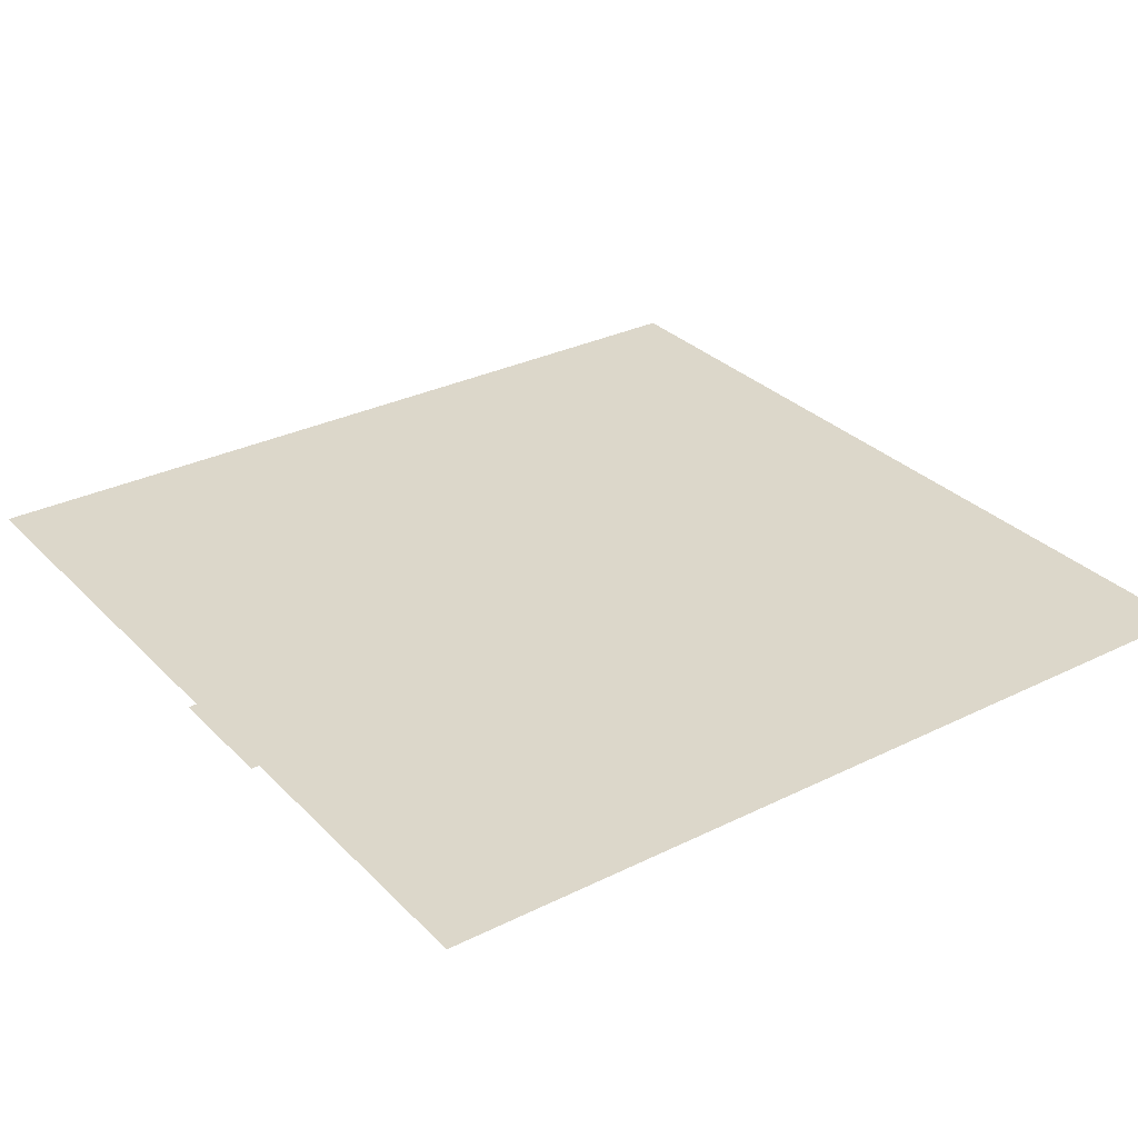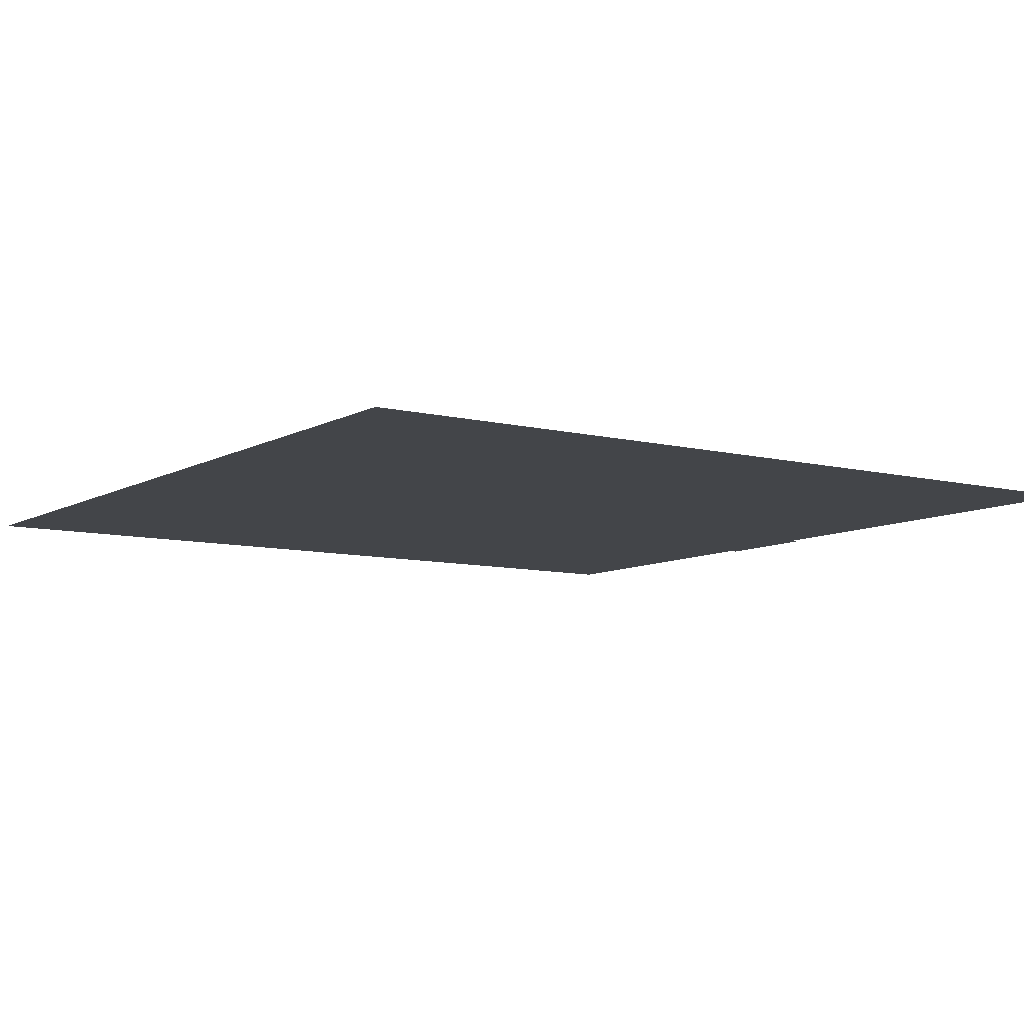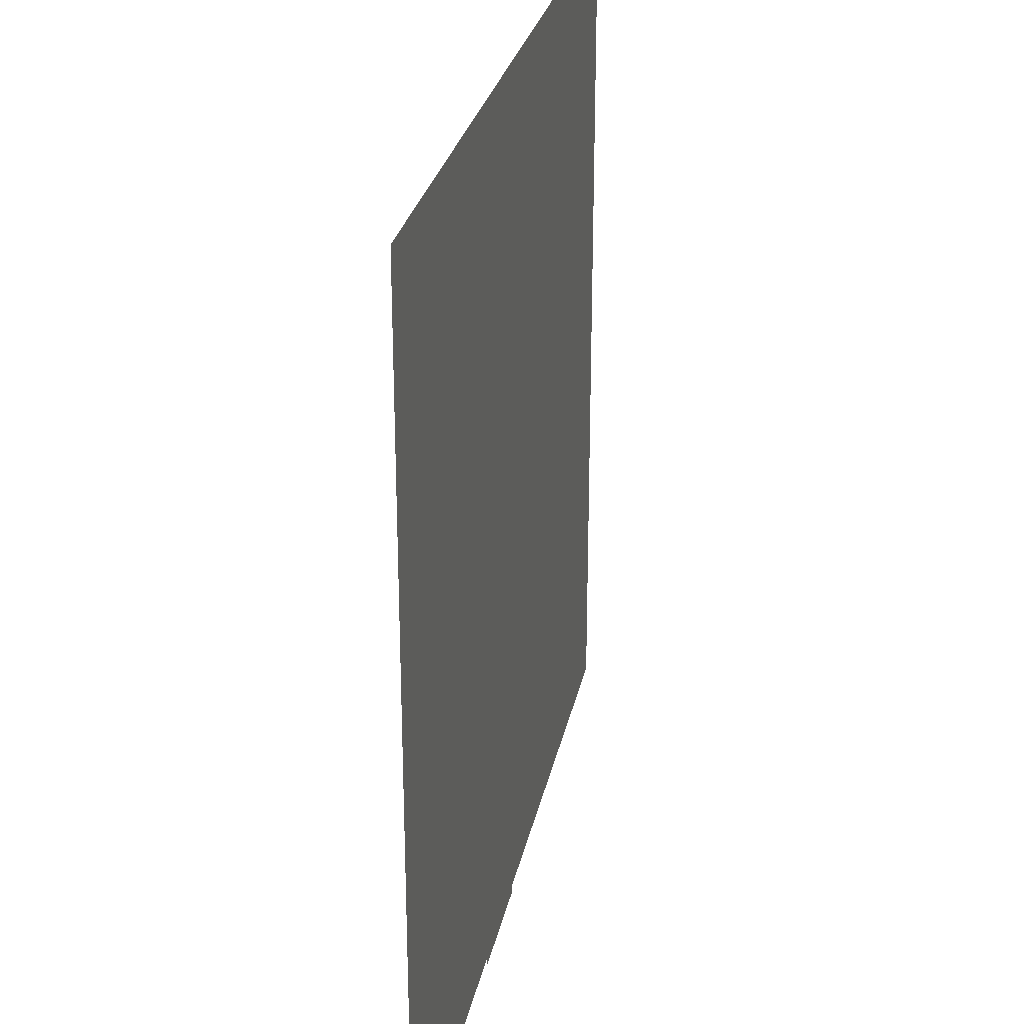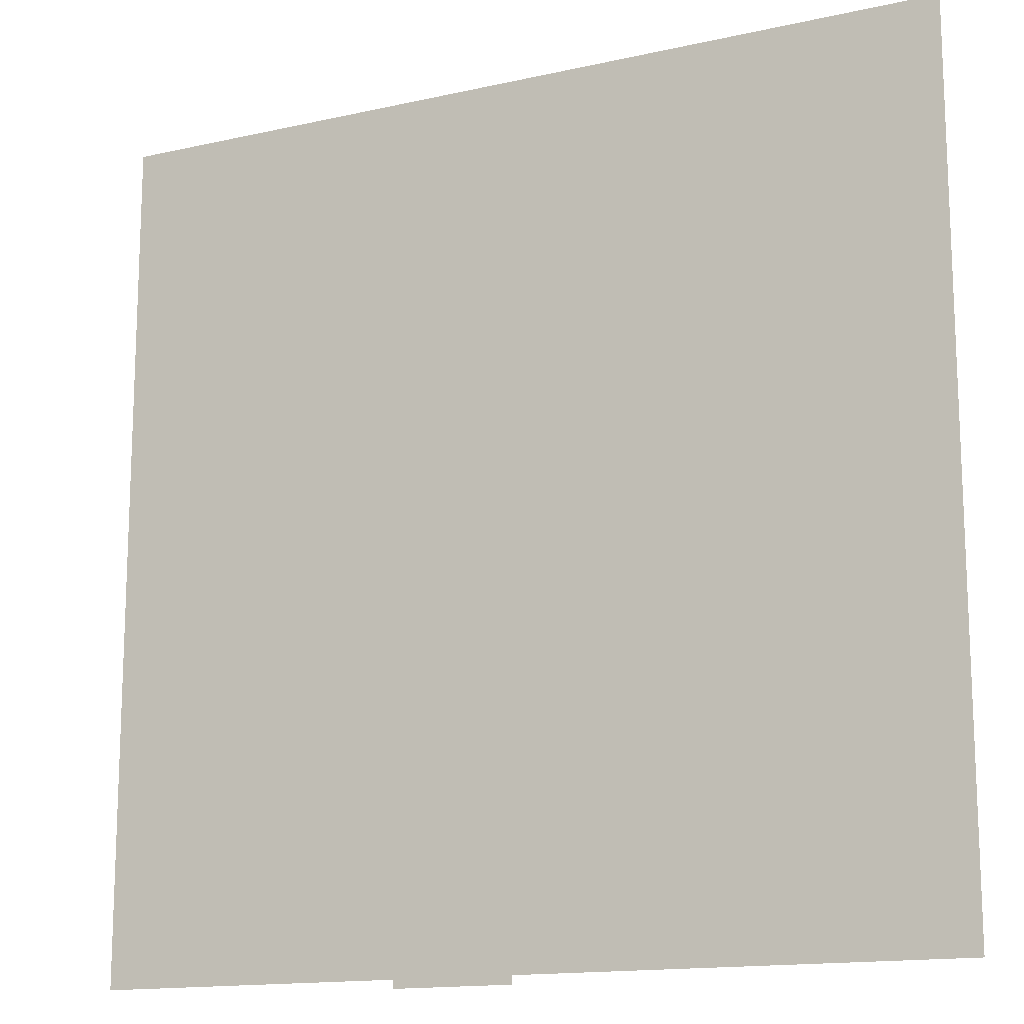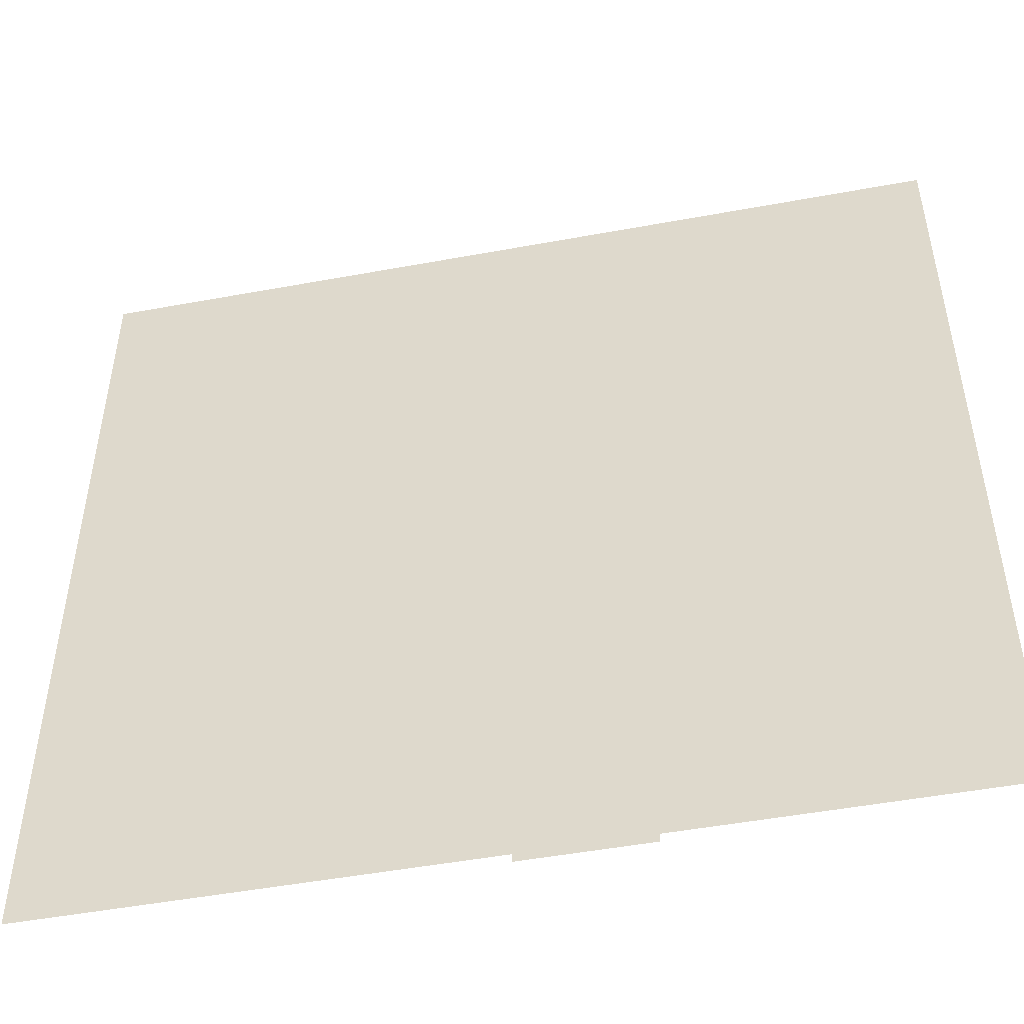
<metadata>
{"format":"obj","ext":"obj","renderer":"f3d","projection":"perspective","resolution":1024,"background":"white","views":[{"elev":30.7,"azim":-125.4,"up":"+Y"},{"elev":-8.6,"azim":55.7,"up":"+Y"},{"elev":27.7,"azim":-78.5,"up":"+Z"},{"elev":-14.7,"azim":26.1,"up":"+Z"},{"elev":-49.8,"azim":-168.5,"up":"+Z"}]}
</metadata>
<code>
g default
v 255 0.1 -274
v 255 0.1 -374
v 255 0.1 -474
v 255 0.1 -574
v 255 0.1 -674
v 255 0.1 -774
v 255 0.1 -874
v 255 0.1 -974
v 255 0.1 -1074
v 255 0.1 -1174
v 255 0.1 -1274
v 220 0.1 -274
v 220 0.1 -374
v 220 0.1 -474
v 220 0.1 -574
v 220 0.1 -674
v 220 0.1 -774
v 220 0.1 -874
v 220 0.1 -974
v 220 0.1 -1074
v 220 0.1 -1174
v 220 0.1 -1274
v 185 0.1 -274
v 185 0.1 -374
v 185 0.1 -474
v 185 0.1 -574
v 185 0.1 -674
v 185 0.1 -774
v 185 0.1 -874
v 185 0.1 -974
v 185 0.1 -1074
v 185 0.1 -1174
v 185 0.1 -1274
v 150 0.1 -274
v 150 0.1 -374
v 150 0.1 -474
v 150 0.1 -574
v 150 0.1 -674
v 150 0.1 -774
v 150 0.1 -874
v 150 0.1 -974
v 150 0.1 -1074
v 150 0.1 -1174
v 150 0.1 -1274
v 115 0.1 -274
v 115 0.1 -374
v 115 0.1 -474
v 115 0.1 -574
v 115 0.1 -674
v 115 0.1 -774
v 115 0.1 -874
v 115 0.1 -974
v 115 0.1 -1074
v 115 0.1 -1174
v 115 0.1 -1274
v 80 0.1 -274
v 80 0.1 -374
v 80 0.1 -474
v 80 0.1 -574
v 80 0.1 -674
v 80 0.1 -774
v 80 0.1 -874
v 80 0.1 -974
v 80 0.1 -1074
v 80 0.1 -1174
v 80 0.1 -1274
v 45 0.1 -274
v 45 0.1 -374
v 45 0.1 -474
v 45 0.1 -574
v 45 0.1 -674
v 45 0.1 -774
v 45 0.1 -874
v 45 0.1 -974
v 45 0.1 -1074
v 45 0.1 -1174
v 45 0.1 -1274
v 10 0.1 -274
v 10 0.1 -374
v 10 0.1 -474
v 10 0.1 -574
v 10 0.1 -674
v 10 0.1 -774
v 10 0.1 -874
v 10 0.1 -974
v 10 0.1 -1074
v 10 0.1 -1174
v 10 0.1 -1274
v -25 0.1 -274
v -25 0.1 -374
v -25 0.1 -474
v -25 0.1 -574
v -25 0.1 -674
v -25 0.1 -774
v -25 0.1 -874
v -25 0.1 -974
v -25 0.1 -1074
v -25 0.1 -1174
v -25 0.1 -1274
v -60 0.1 -274
v -60 0.1 -374
v -60 0.1 -474
v -60 0.1 -574
v -60 0.1 -674
v -60 0.1 -774
v -60 0.1 -874
v -60 0.1 -974
v -60 0.1 -1074
v -60 0.1 -1174
v -60 0.1 -1274
v -95 0.1 -274
v -95 0.1 -374
v -95 0.1 -474
v -95 0.1 -574
v -95 0.1 -674
v -95 0.1 -774
v -95 0.1 -874
v -95 0.1 -974
v -95 0.1 -1074
v -95 0.1 -1174
v -95 0.1 -1274
g pPlane2
f 1 2 13 12
f 2 3 14 13
f 3 4 15 14
f 4 5 16 15
f 5 6 17 16
f 6 7 18 17
f 7 8 19 18
f 8 9 20 19
f 9 10 21 20
f 10 11 22 21
f 12 13 24 23
f 13 14 25 24
f 14 15 26 25
f 15 16 27 26
f 16 17 28 27
f 17 18 29 28
f 18 19 30 29
f 19 20 31 30
f 20 21 32 31
f 21 22 33 32
f 23 24 35 34
f 24 25 36 35
f 25 26 37 36
f 26 27 38 37
f 27 28 39 38
f 28 29 40 39
f 29 30 41 40
f 30 31 42 41
f 31 32 43 42
f 32 33 44 43
f 34 35 46 45
f 35 36 47 46
f 36 37 48 47
f 37 38 49 48
f 38 39 50 49
f 39 40 51 50
f 40 41 52 51
f 41 42 53 52
f 42 43 54 53
f 43 44 55 54
f 45 46 57 56
f 46 47 58 57
f 47 48 59 58
f 48 49 60 59
f 49 50 61 60
f 50 51 62 61
f 51 52 63 62
f 52 53 64 63
f 53 54 65 64
f 54 55 66 65
f 56 57 68 67
f 57 58 69 68
f 58 59 70 69
f 59 60 71 70
f 60 61 72 71
f 61 62 73 72
f 62 63 74 73
f 63 64 75 74
f 64 65 76 75
f 65 66 77 76
f 67 68 79 78
f 68 69 80 79
f 69 70 81 80
f 70 71 82 81
f 71 72 83 82
f 72 73 84 83
f 73 74 85 84
f 74 75 86 85
f 75 76 87 86
f 76 77 88 87
f 78 79 90 89
f 79 80 91 90
f 80 81 92 91
f 81 82 93 92
f 82 83 94 93
f 83 84 95 94
f 84 85 96 95
f 85 86 97 96
f 86 87 98 97
f 87 88 99 98
f 89 90 101 100
f 90 91 102 101
f 91 92 103 102
f 92 93 104 103
f 93 94 105 104
f 94 95 106 105
f 95 96 107 106
f 96 97 108 107
f 97 98 109 108
f 98 99 110 109
f 100 101 112 111
f 101 102 113 112
f 102 103 114 113
f 103 104 115 114
f 104 105 116 115
f 105 106 117 116
f 106 107 118 117
f 107 108 119 118
f 108 109 120 119
f 109 110 121 120
g default
v 255 0.5 814
v 255 0.5 714
v 255 0.5 614
v 255 0.5 514
v 255 0.5 414
v 255 0.5 314
v 255 0.5 214
v 255 0.5 114
v 255 0.5 14
v 255 0.5 -86
v 255 0.5 -186
v 220 0.5 814
v 220 0.5 714
v 220 0.5 614
v 220 0.5 514
v 220 0.5 414
v 220 0.5 314
v 220 0.5 214
v 220 0.5 114
v 220 0.5 14
v 220 0.5 -86
v 220 0.5 -186
v 185 0.5 814
v 185 0.5 714
v 185 0.5 614
v 185 0.5 514
v 185 0.5 414
v 185 0.5 314
v 185 0.5 214
v 185 0.5 114
v 185 0.5 14
v 185 0.5 -86
v 185 0.5 -186
v 150 0.5 814
v 150 0.5 714
v 150 0.5 614
v 150 0.5 514
v 150 0.5 414
v 150 0.5 314
v 150 0.5 214
v 150 0.5 114
v 150 0.5 14
v 150 0.5 -86
v 150 0.5 -186
v 115 0.5 814
v 115 0.5 714
v 115 0.5 614
v 115 0.5 514
v 115 0.5 414
v 115 0.5 314
v 115 0.5 214
v 115 0.5 114
v 115 0.5 14
v 115 0.5 -86
v 115 0.5 -186
v 80 0.5 814
v 80 0.5 714
v 80 0.5 614
v 80 0.5 514
v 80 0.5 414
v 80 0.5 314
v 80 0.5 214
v 80 0.5 114
v 80 0.5 14
v 80 0.5 -86
v 80 0.5 -186
v 45 0.5 814
v 45 0.5 714
v 45 0.5 614
v 45 0.5 514
v 45 0.5 414
v 45 0.5 314
v 45 0.5 214
v 45 0.5 114
v 45 0.5 14
v 45 0.5 -86
v 45 0.5 -186
v 10 0.5 814
v 10 0.5 714
v 10 0.5 614
v 10 0.5 514
v 10 0.5 414
v 10 0.5 314
v 10 0.5 214
v 10 0.5 114
v 10 0.5 14
v 10 0.5 -86
v 10 0.5 -186
v -25 0.5 814
v -25 0.5 714
v -25 0.5 614
v -25 0.5 514
v -25 0.5 414
v -25 0.5 314
v -25 0.5 214
v -25 0.5 114
v -25 0.5 14
v -25 0.5 -86
v -25 0.5 -186
v -60 0.5 814
v -60 0.5 714
v -60 0.5 614
v -60 0.5 514
v -60 0.5 414
v -60 0.5 314
v -60 0.5 214
v -60 0.5 114
v -60 0.5 14
v -60 0.5 -86
v -60 0.5 -186
v -95 0.5 814
v -95 0.5 714
v -95 0.5 614
v -95 0.5 514
v -95 0.5 414
v -95 0.5 314
v -95 0.5 214
v -95 0.5 114
v -95 0.5 14
v -95 0.5 -86
v -95 0.5 -186
g pPlane1
f 122 123 134 133
f 123 124 135 134
f 124 125 136 135
f 125 126 137 136
f 126 127 138 137
f 127 128 139 138
f 128 129 140 139
f 129 130 141 140
f 130 131 142 141
f 131 132 143 142
f 133 134 145 144
f 134 135 146 145
f 135 136 147 146
f 136 137 148 147
f 137 138 149 148
f 138 139 150 149
f 139 140 151 150
f 140 141 152 151
f 141 142 153 152
f 142 143 154 153
f 144 145 156 155
f 145 146 157 156
f 146 147 158 157
f 147 148 159 158
f 148 149 160 159
f 149 150 161 160
f 150 151 162 161
f 151 152 163 162
f 152 153 164 163
f 153 154 165 164
f 155 156 167 166
f 156 157 168 167
f 157 158 169 168
f 158 159 170 169
f 159 160 171 170
f 160 161 172 171
f 161 162 173 172
f 162 163 174 173
f 163 164 175 174
f 164 165 176 175
f 166 167 178 177
f 167 168 179 178
f 168 169 180 179
f 169 170 181 180
f 170 171 182 181
f 171 172 183 182
f 172 173 184 183
f 173 174 185 184
f 174 175 186 185
f 175 176 187 186
f 177 178 189 188
f 178 179 190 189
f 179 180 191 190
f 180 181 192 191
f 181 182 193 192
f 182 183 194 193
f 183 184 195 194
f 184 185 196 195
f 185 186 197 196
f 186 187 198 197
f 188 189 200 199
f 189 190 201 200
f 190 191 202 201
f 191 192 203 202
f 192 193 204 203
f 193 194 205 204
f 194 195 206 205
f 195 196 207 206
f 196 197 208 207
f 197 198 209 208
f 199 200 211 210
f 200 201 212 211
f 201 202 213 212
f 202 203 214 213
f 203 204 215 214
f 204 205 216 215
f 205 206 217 216
f 206 207 218 217
f 207 208 219 218
f 208 209 220 219
f 210 211 222 221
f 211 212 223 222
f 212 213 224 223
f 213 214 225 224
f 214 215 226 225
f 215 216 227 226
f 216 217 228 227
f 217 218 229 228
f 218 219 230 229
f 219 220 231 230
f 221 222 233 232
f 222 223 234 233
f 223 224 235 234
f 224 225 236 235
f 225 226 237 236
f 226 227 238 237
f 227 228 239 238
f 228 229 240 239
f 229 230 241 240
f 230 231 242 241
g default
v 255 0.2007 -55.23
v 255 0.2007 -90.23
v 255 0.2007 -125.2
v 255 0.2007 -160.2
v 255 0.2007 -195.2
v 255 0.2007 -230.2
v 255 0.2007 -265.2
v 255 0.2007 -300.2
v 255 0.2007 -335.2
v 255 0.2007 -370.2
v 255 0.2007 -405.2
v 205 0.2007 -55.23
v 205 0.2007 -90.23
v 205 0.2007 -125.2
v 205 0.2007 -160.2
v 205 0.2007 -195.2
v 205 0.2007 -230.2
v 205 0.2007 -265.2
v 205 0.2007 -300.2
v 205 0.2007 -335.2
v 205 0.2007 -370.2
v 205 0.2007 -405.2
v 155 0.2007 -55.23
v 155 0.2007 -90.23
v 155 0.2007 -125.2
v 155 0.2007 -160.2
v 155 0.2007 -195.2
v 155 0.2007 -230.2
v 155 0.2007 -265.2
v 155 0.2007 -300.2
v 155 0.2007 -335.2
v 155 0.2007 -370.2
v 155 0.2007 -405.2
v 105 0.2007 -55.23
v 105 0.2007 -90.23
v 105 0.2007 -125.2
v 105 0.2007 -160.2
v 105 0.2007 -195.2
v 105 0.2007 -230.2
v 105 0.2007 -265.2
v 105 0.2007 -300.2
v 105 0.2007 -335.2
v 105 0.2007 -370.2
v 105 0.2007 -405.2
v 55 0.2007 -55.23
v 55 0.2007 -90.23
v 55 0.2007 -125.2
v 55 0.2007 -160.2
v 55 0.2007 -195.2
v 55 0.2007 -230.2
v 55 0.2007 -265.2
v 55 0.2007 -300.2
v 55 0.2007 -335.2
v 55 0.2007 -370.2
v 55 0.2007 -405.2
v 5 0.2007 -55.23
v 5 0.2007 -90.23
v 5 0.2007 -125.2
v 5 0.2007 -160.2
v 5 0.2007 -195.2
v 5 0.2007 -230.2
v 5 0.2007 -265.2
v 5 0.2007 -300.2
v 5 0.2007 -335.2
v 5 0.2007 -370.2
v 5 0.2007 -405.2
v -45 0.2007 -55.23
v -45 0.2007 -90.23
v -45 0.2007 -125.2
v -45 0.2007 -160.2
v -45 0.2007 -195.2
v -45 0.2007 -230.2
v -45 0.2007 -265.2
v -45 0.2007 -300.2
v -45 0.2007 -335.2
v -45 0.2007 -370.2
v -45 0.2007 -405.2
v -95 0.2007 -55.23
v -95 0.2007 -90.23
v -95 0.2007 -125.2
v -95 0.2007 -160.2
v -95 0.2007 -195.2
v -95 0.2007 -230.2
v -95 0.2007 -265.2
v -95 0.2007 -300.2
v -95 0.2007 -335.2
v -95 0.2007 -370.2
v -95 0.2007 -405.2
v -145 0.2007 -55.23
v -145 0.2007 -90.23
v -145 0.2007 -125.2
v -145 0.2007 -160.2
v -145 0.2007 -195.2
v -145 0.2007 -230.2
v -145 0.2007 -265.2
v -145 0.2007 -300.2
v -145 0.2007 -335.2
v -145 0.2007 -370.2
v -145 0.2007 -405.2
v -195 0.2007 -55.23
v -195 0.2007 -90.23
v -195 0.2007 -125.2
v -195 0.2007 -160.2
v -195 0.2007 -195.2
v -195 0.2007 -230.2
v -195 0.2007 -265.2
v -195 0.2007 -300.2
v -195 0.2007 -335.2
v -195 0.2007 -370.2
v -195 0.2007 -405.2
v -245 0.2007 -55.23
v -245 0.2007 -90.23
v -245 0.2007 -125.2
v -245 0.2007 -160.2
v -245 0.2007 -195.2
v -245 0.2007 -230.2
v -245 0.2007 -265.2
v -245 0.2007 -300.2
v -245 0.2007 -335.2
v -245 0.2007 -370.2
v -245 0.2007 -405.2
g Piso4:pPlane1
f 243 244 255 254
f 244 245 256 255
f 245 246 257 256
f 246 247 258 257
f 247 248 259 258
f 248 249 260 259
f 249 250 261 260
f 250 251 262 261
f 251 252 263 262
f 252 253 264 263
f 254 255 266 265
f 255 256 267 266
f 256 257 268 267
f 257 258 269 268
f 258 259 270 269
f 259 260 271 270
f 260 261 272 271
f 261 262 273 272
f 262 263 274 273
f 263 264 275 274
f 265 266 277 276
f 266 267 278 277
f 267 268 279 278
f 268 269 280 279
f 269 270 281 280
f 270 271 282 281
f 271 272 283 282
f 272 273 284 283
f 273 274 285 284
f 274 275 286 285
f 276 277 288 287
f 277 278 289 288
f 278 279 290 289
f 279 280 291 290
f 280 281 292 291
f 281 282 293 292
f 282 283 294 293
f 283 284 295 294
f 284 285 296 295
f 285 286 297 296
f 287 288 299 298
f 288 289 300 299
f 289 290 301 300
f 290 291 302 301
f 291 292 303 302
f 292 293 304 303
f 293 294 305 304
f 294 295 306 305
f 295 296 307 306
f 296 297 308 307
f 298 299 310 309
f 299 300 311 310
f 300 301 312 311
f 301 302 313 312
f 302 303 314 313
f 303 304 315 314
f 304 305 316 315
f 305 306 317 316
f 306 307 318 317
f 307 308 319 318
f 309 310 321 320
f 310 311 322 321
f 311 312 323 322
f 312 313 324 323
f 313 314 325 324
f 314 315 326 325
f 315 316 327 326
f 316 317 328 327
f 317 318 329 328
f 318 319 330 329
f 320 321 332 331
f 321 322 333 332
f 322 323 334 333
f 323 324 335 334
f 324 325 336 335
f 325 326 337 336
f 326 327 338 337
f 327 328 339 338
f 328 329 340 339
f 329 330 341 340
f 331 332 343 342
f 332 333 344 343
f 333 334 345 344
f 334 335 346 345
f 335 336 347 346
f 336 337 348 347
f 337 338 349 348
f 338 339 350 349
f 339 340 351 350
f 340 341 352 351
f 342 343 354 353
f 343 344 355 354
f 344 345 356 355
f 345 346 357 356
f 346 347 358 357
f 347 348 359 358
f 348 349 360 359
f 349 350 361 360
f 350 351 362 361
f 351 352 363 362
g default
v -995 0 625
v -995 0 1250
v -370 0 1250
v -370 0 625
v 255 0 1250
v 255 0 625
v 880 0 1250
v 880 0 625
v 1505 0 1250
v 1505 0 625
v -995 0 0
v -370 0 0
v 255 0 0
v 880 0 0
v 1505 0 0
v -995 0 -625
v -370 0 -625
v 255 0 -625
v 880 0 -625
v 1505 0 -625
v -995 0 -1250
v -370 0 -1250
v 255 0 -1250
v 880 0 -1250
v 1505 0 -1250
g Piso4:Mesh
f 364 365 366 367
f 367 366 368 369
f 369 368 370 371
f 371 370 372 373
f 374 364 367 375
f 375 367 369 376
f 376 369 371 377
f 377 371 373 378
f 379 374 375 380
f 380 375 376 381
f 381 376 377 382
f 382 377 378 383
f 384 379 380 385
f 385 380 381 386
f 386 381 382 387
f 387 382 383 388

</code>
